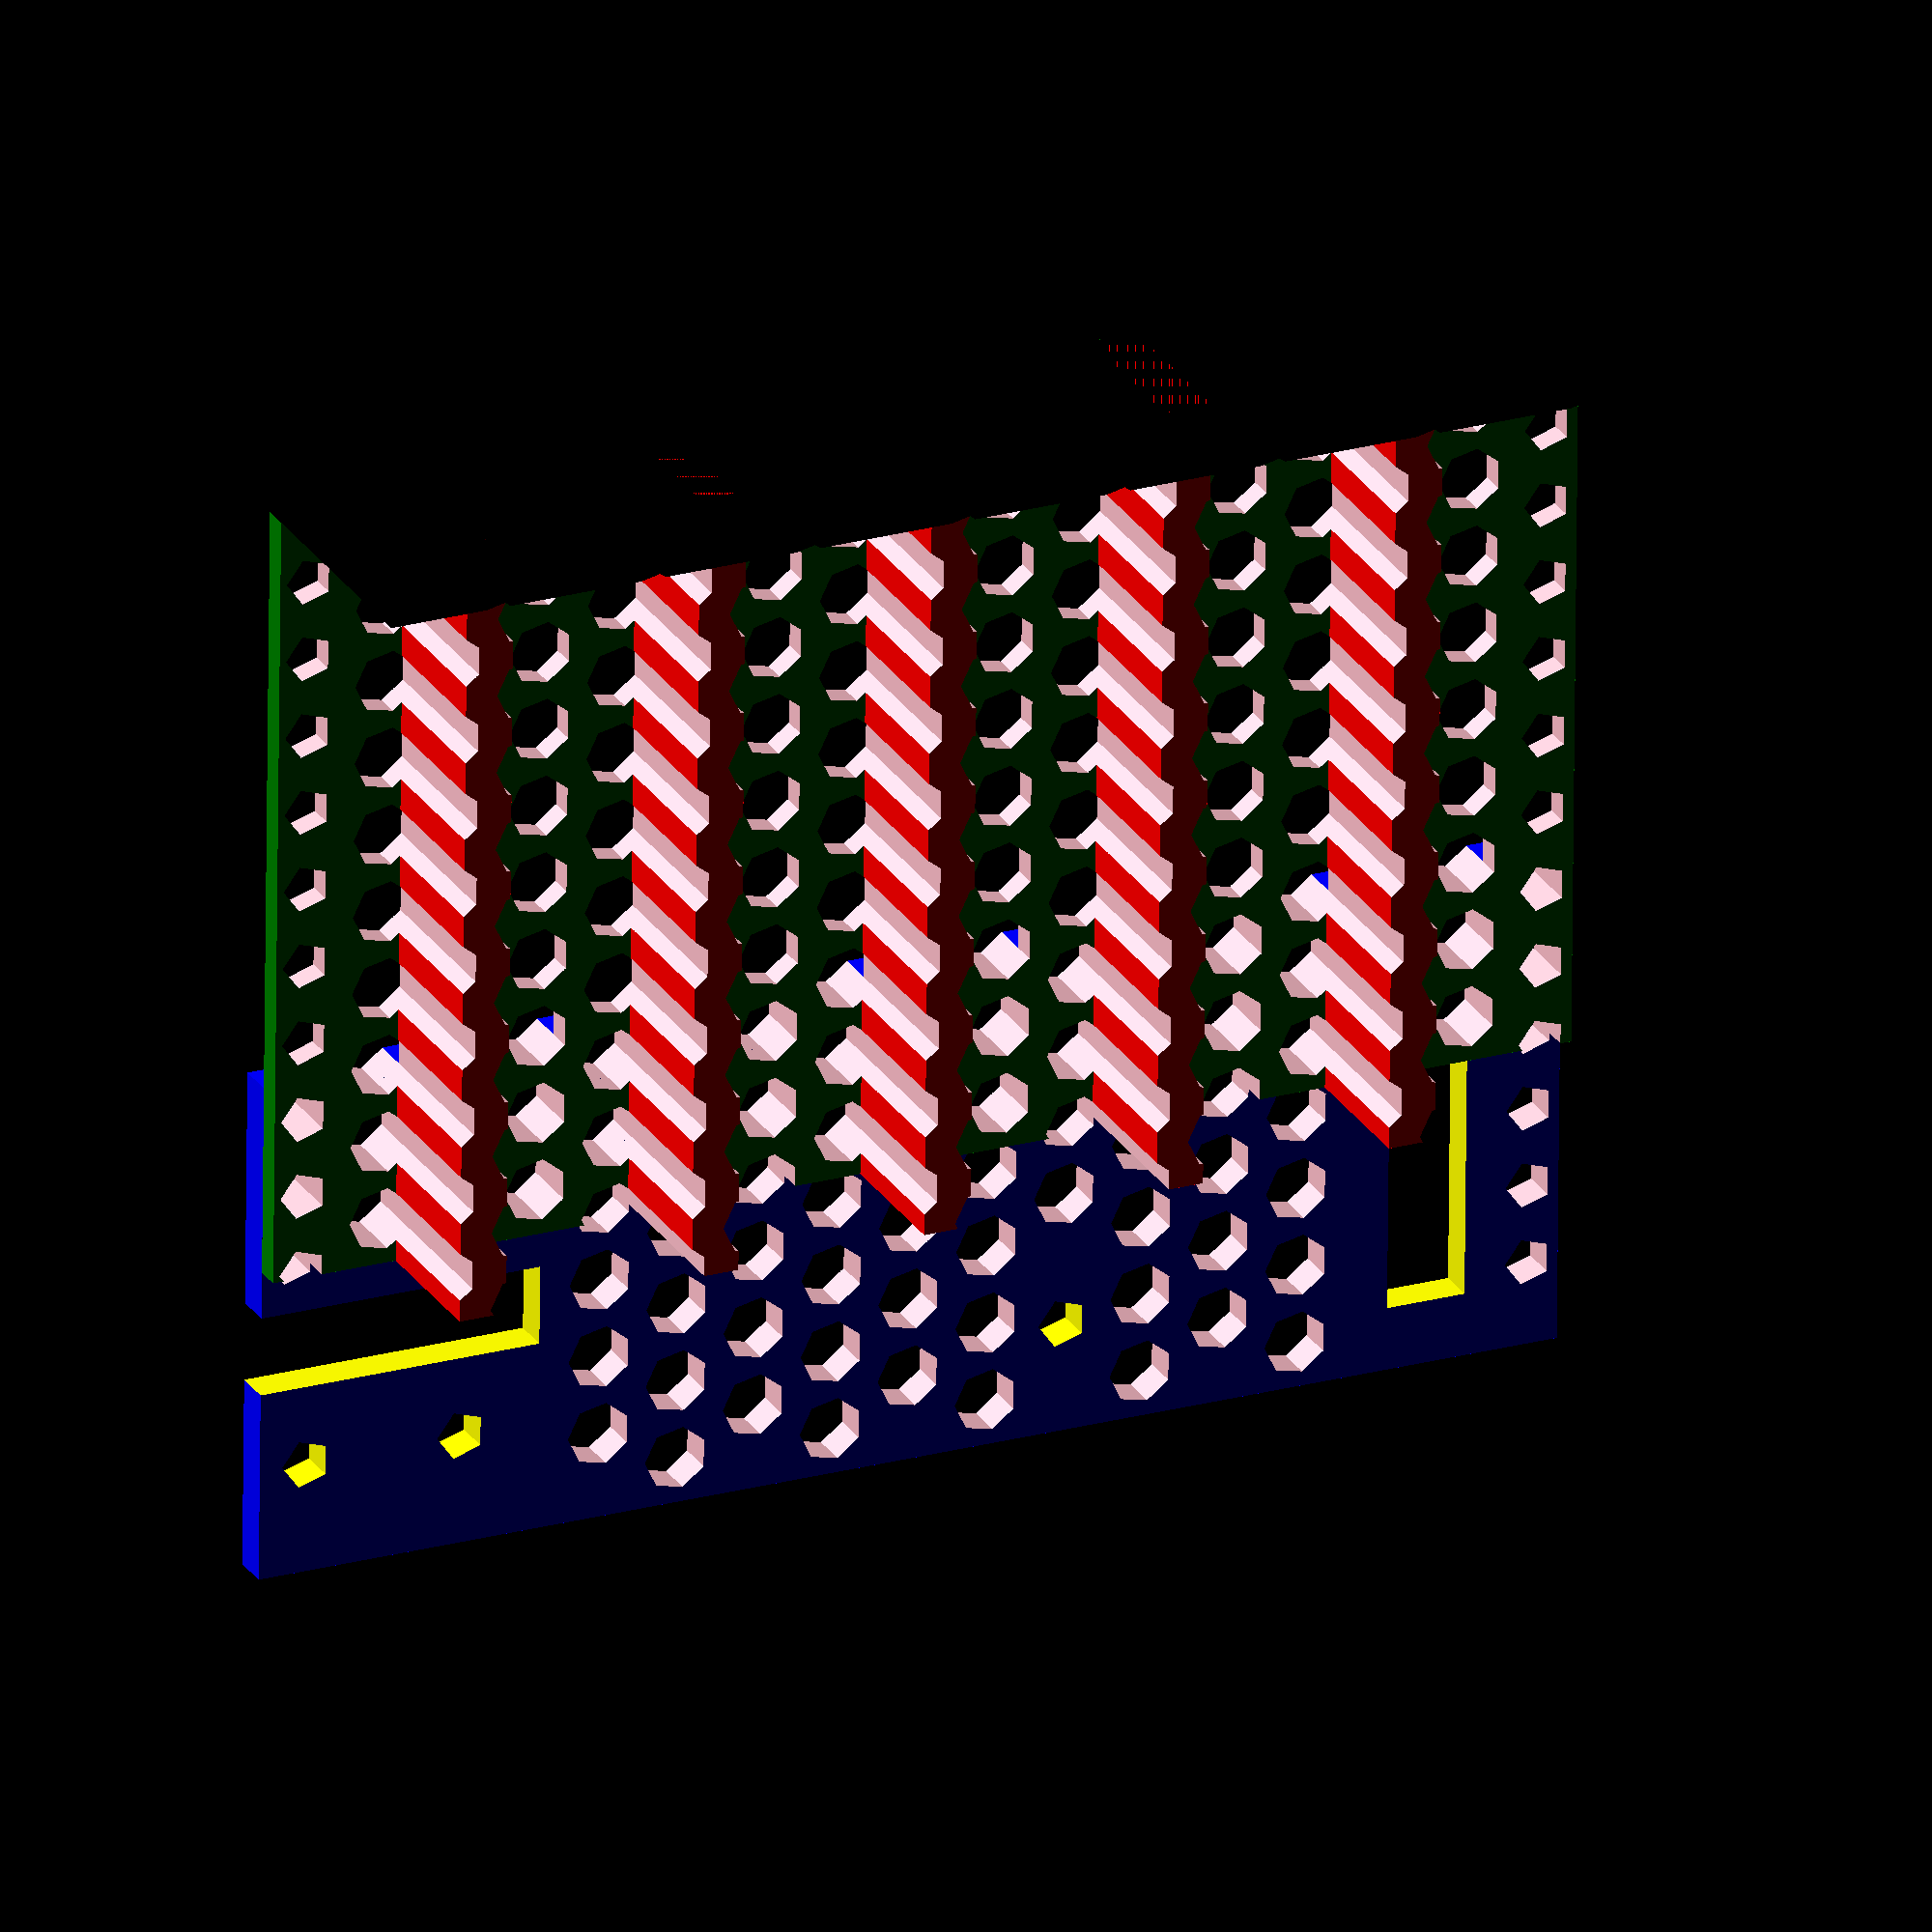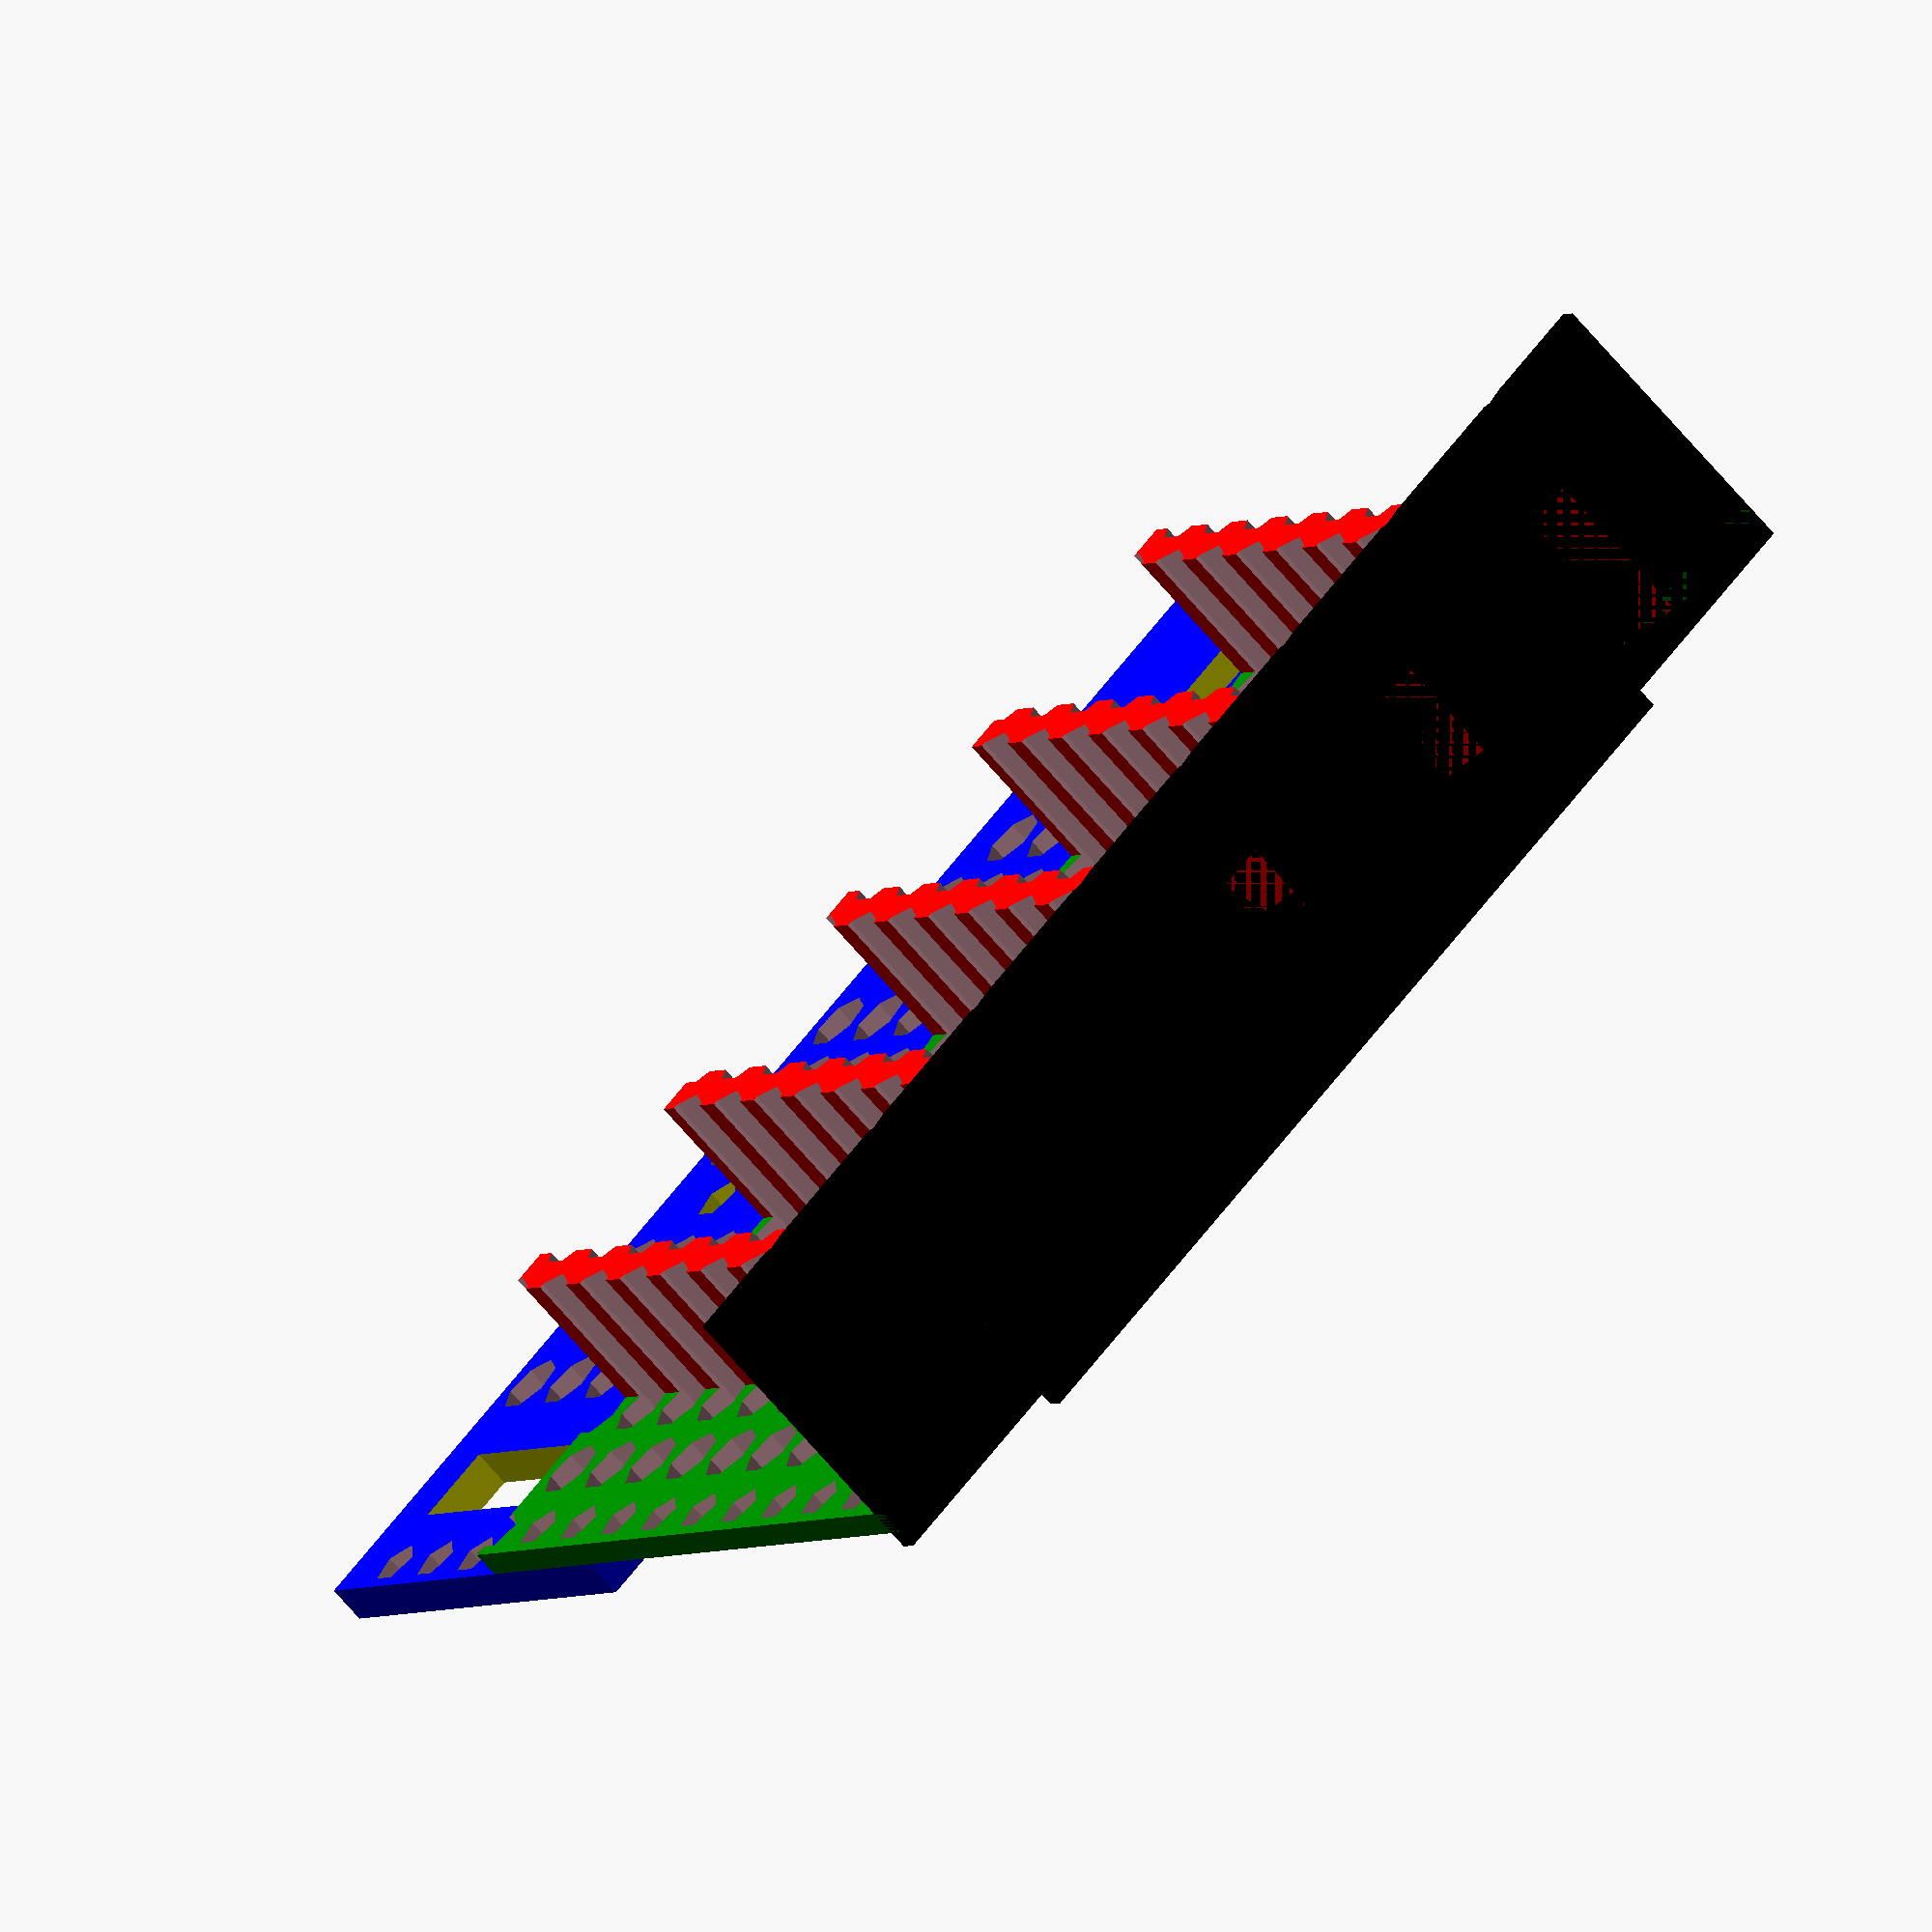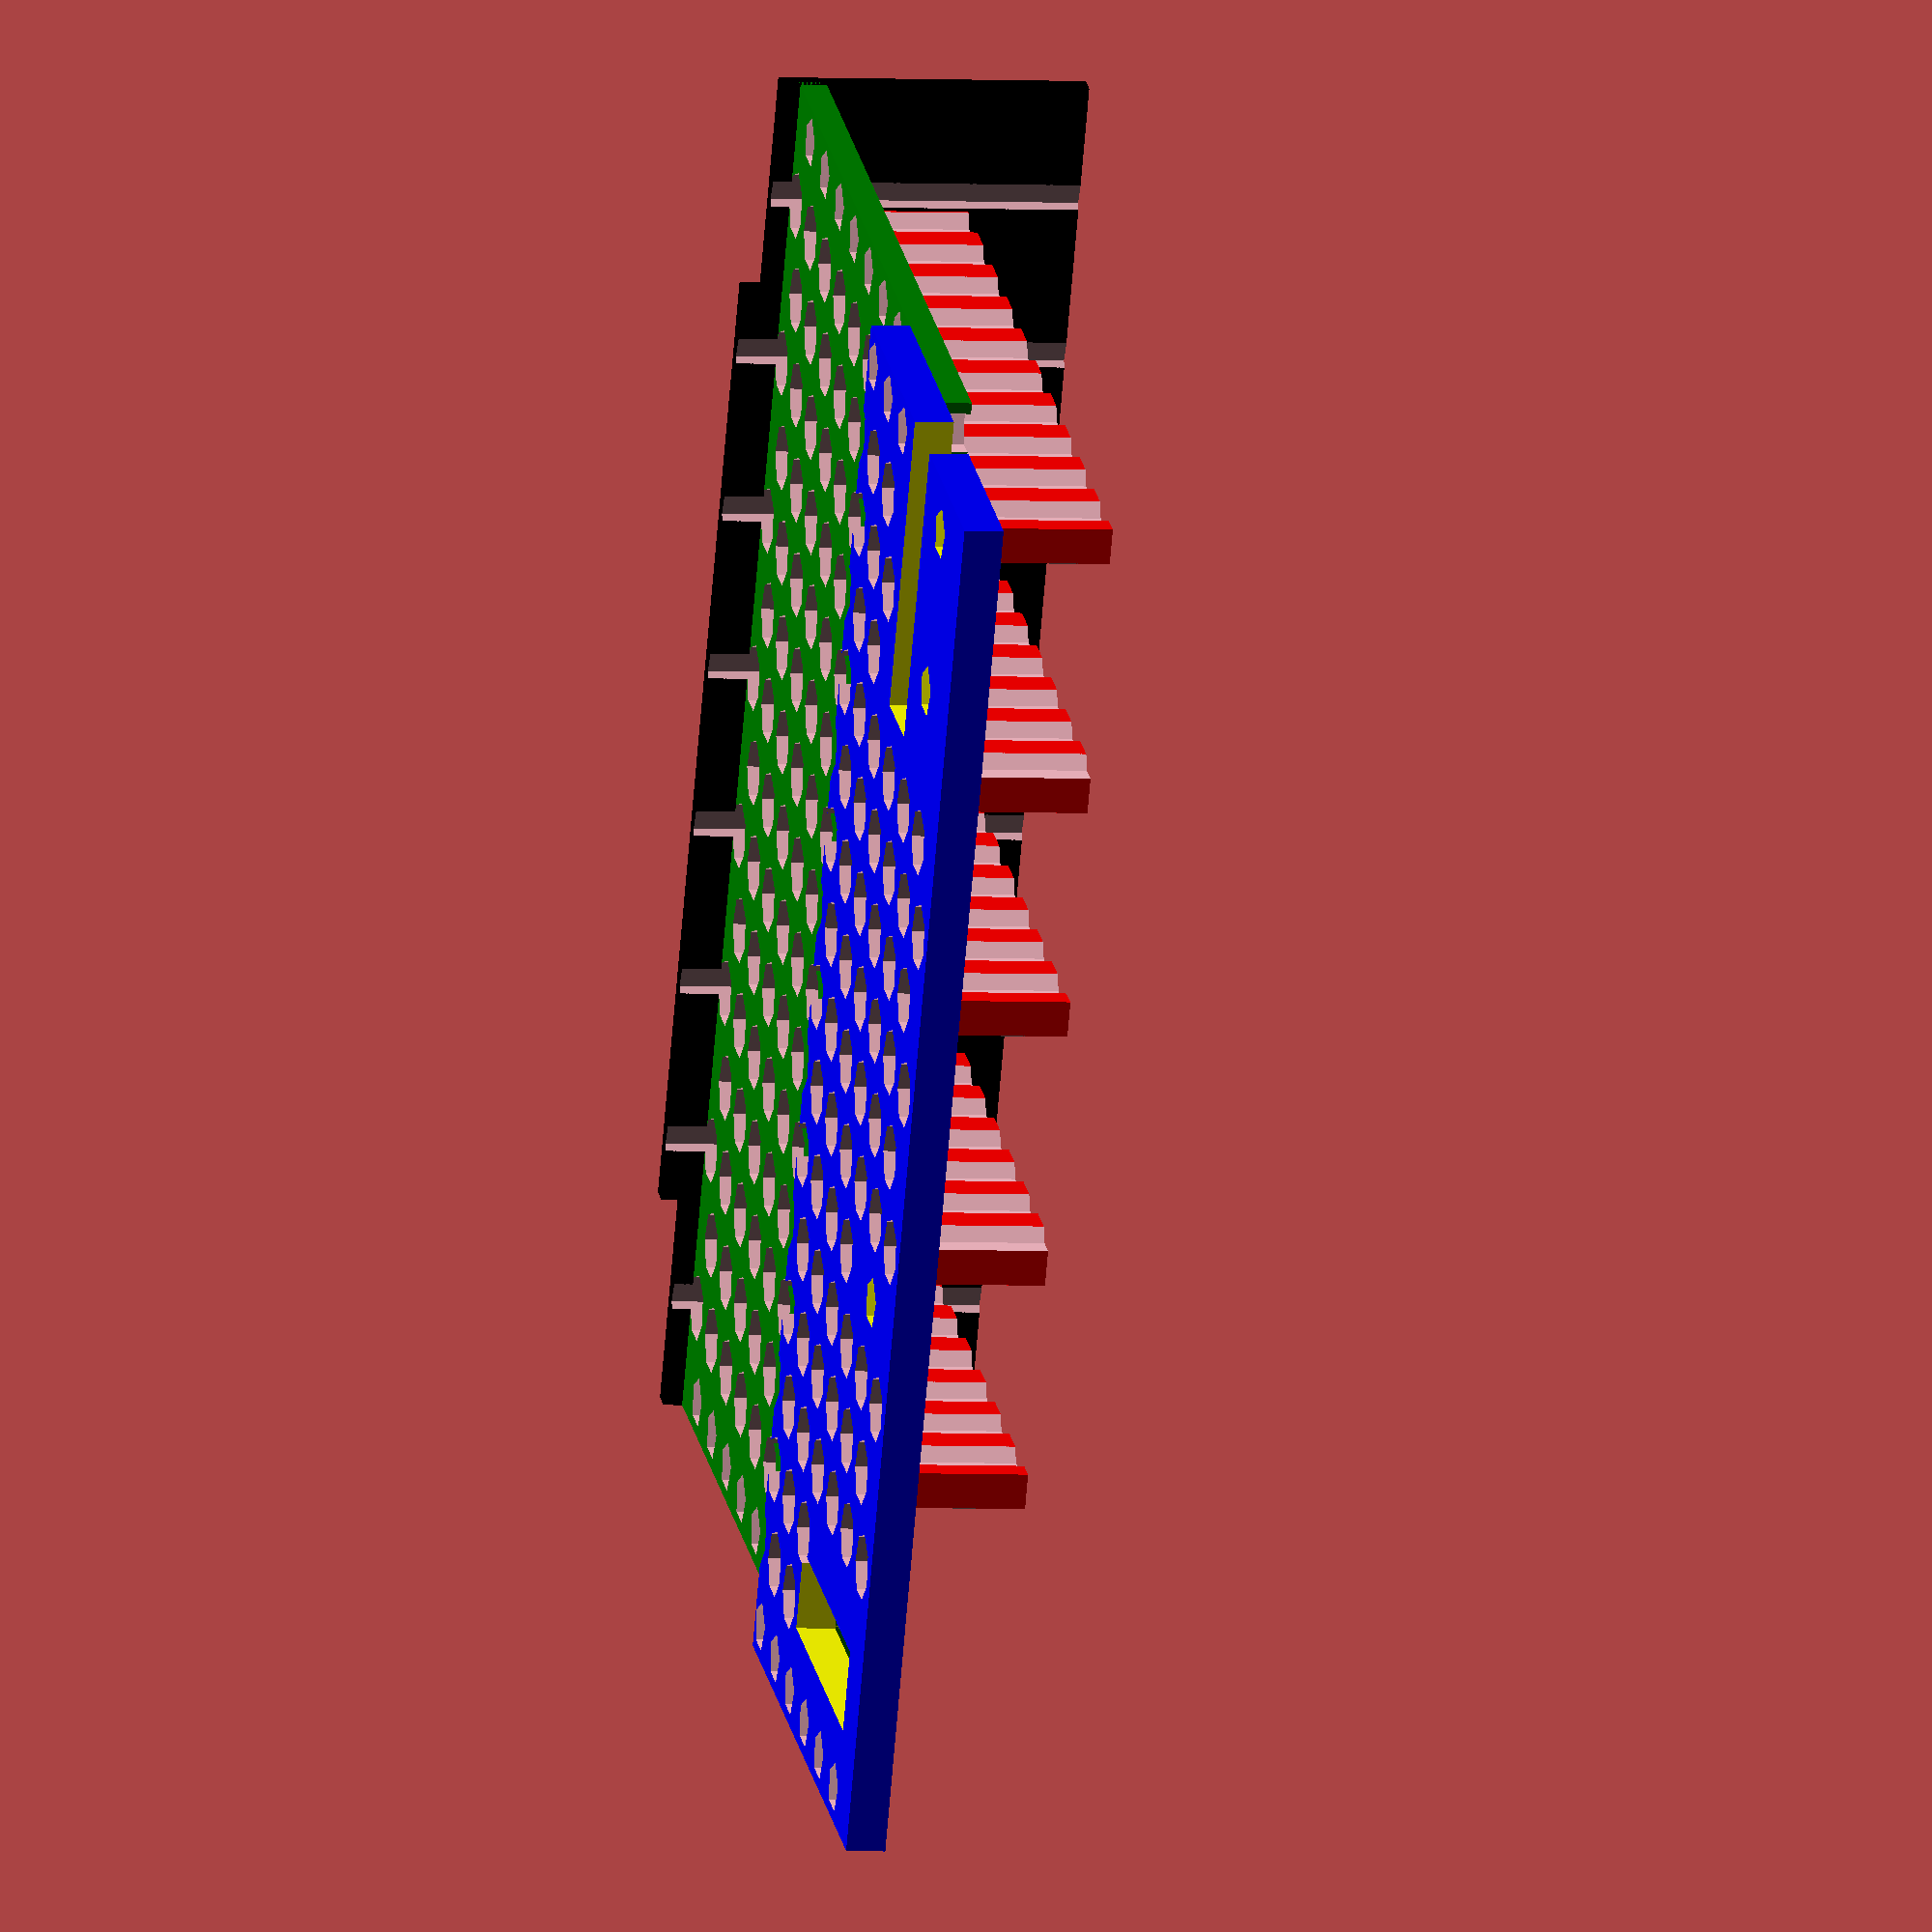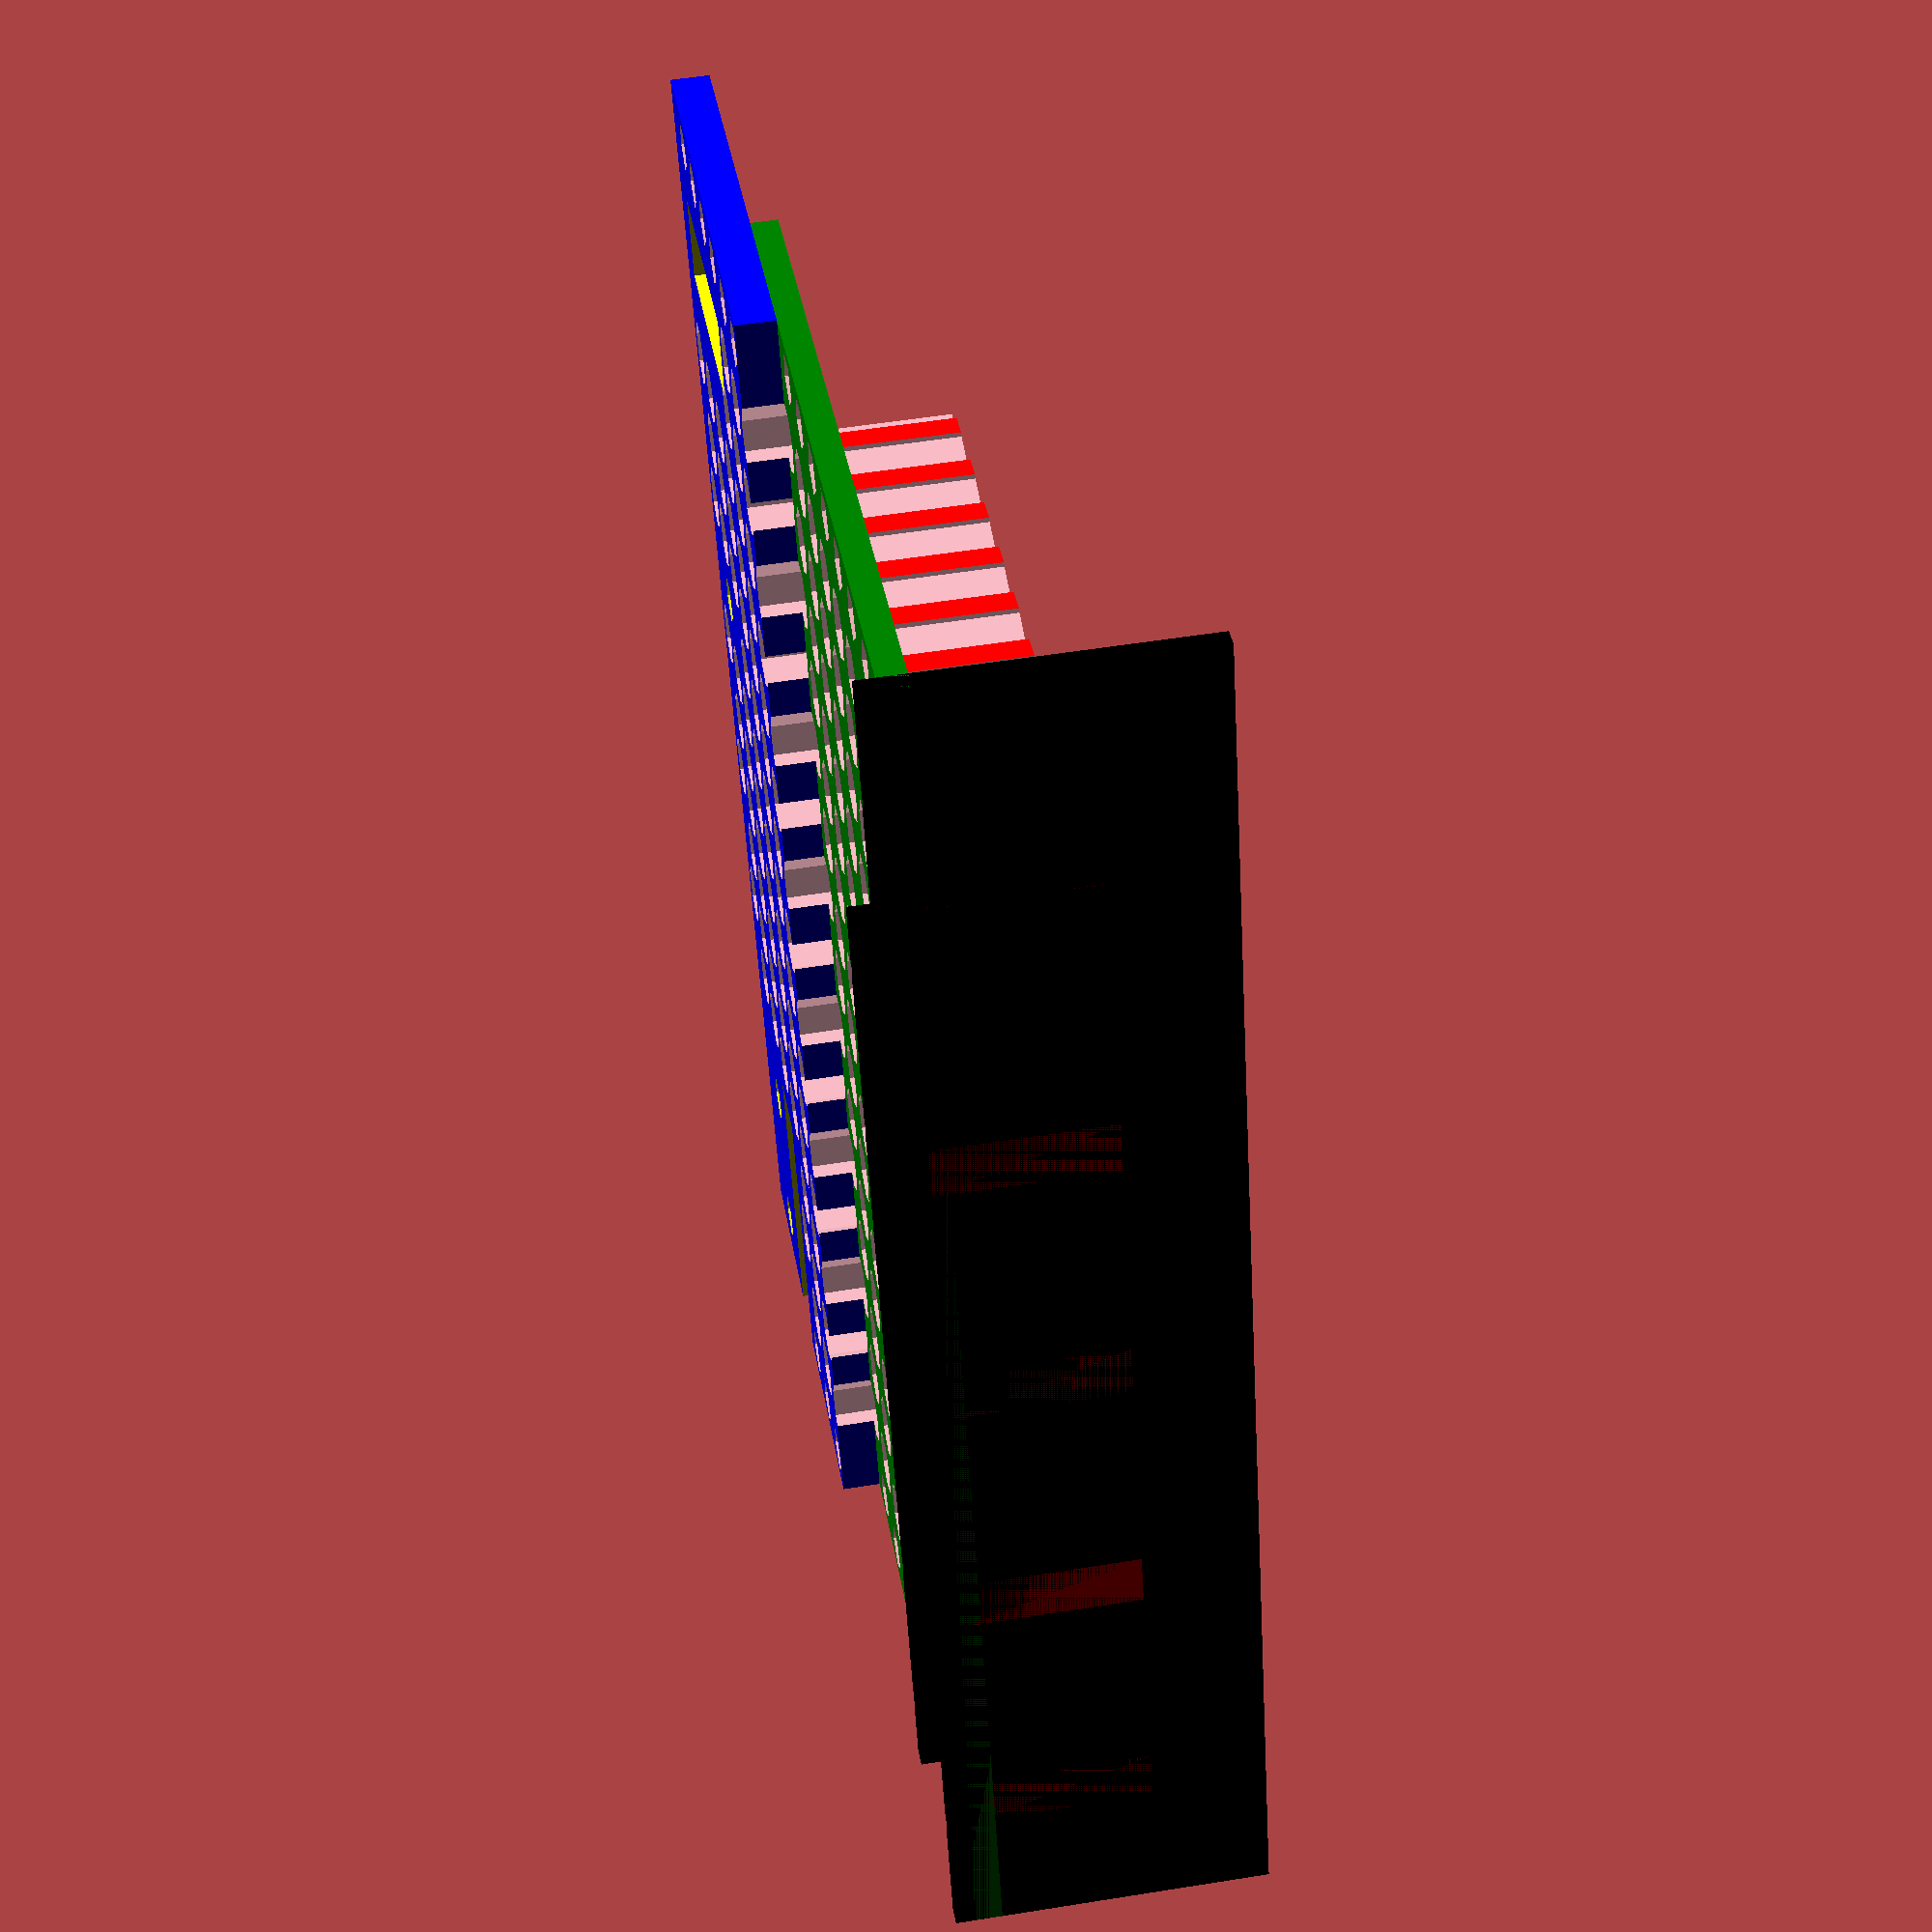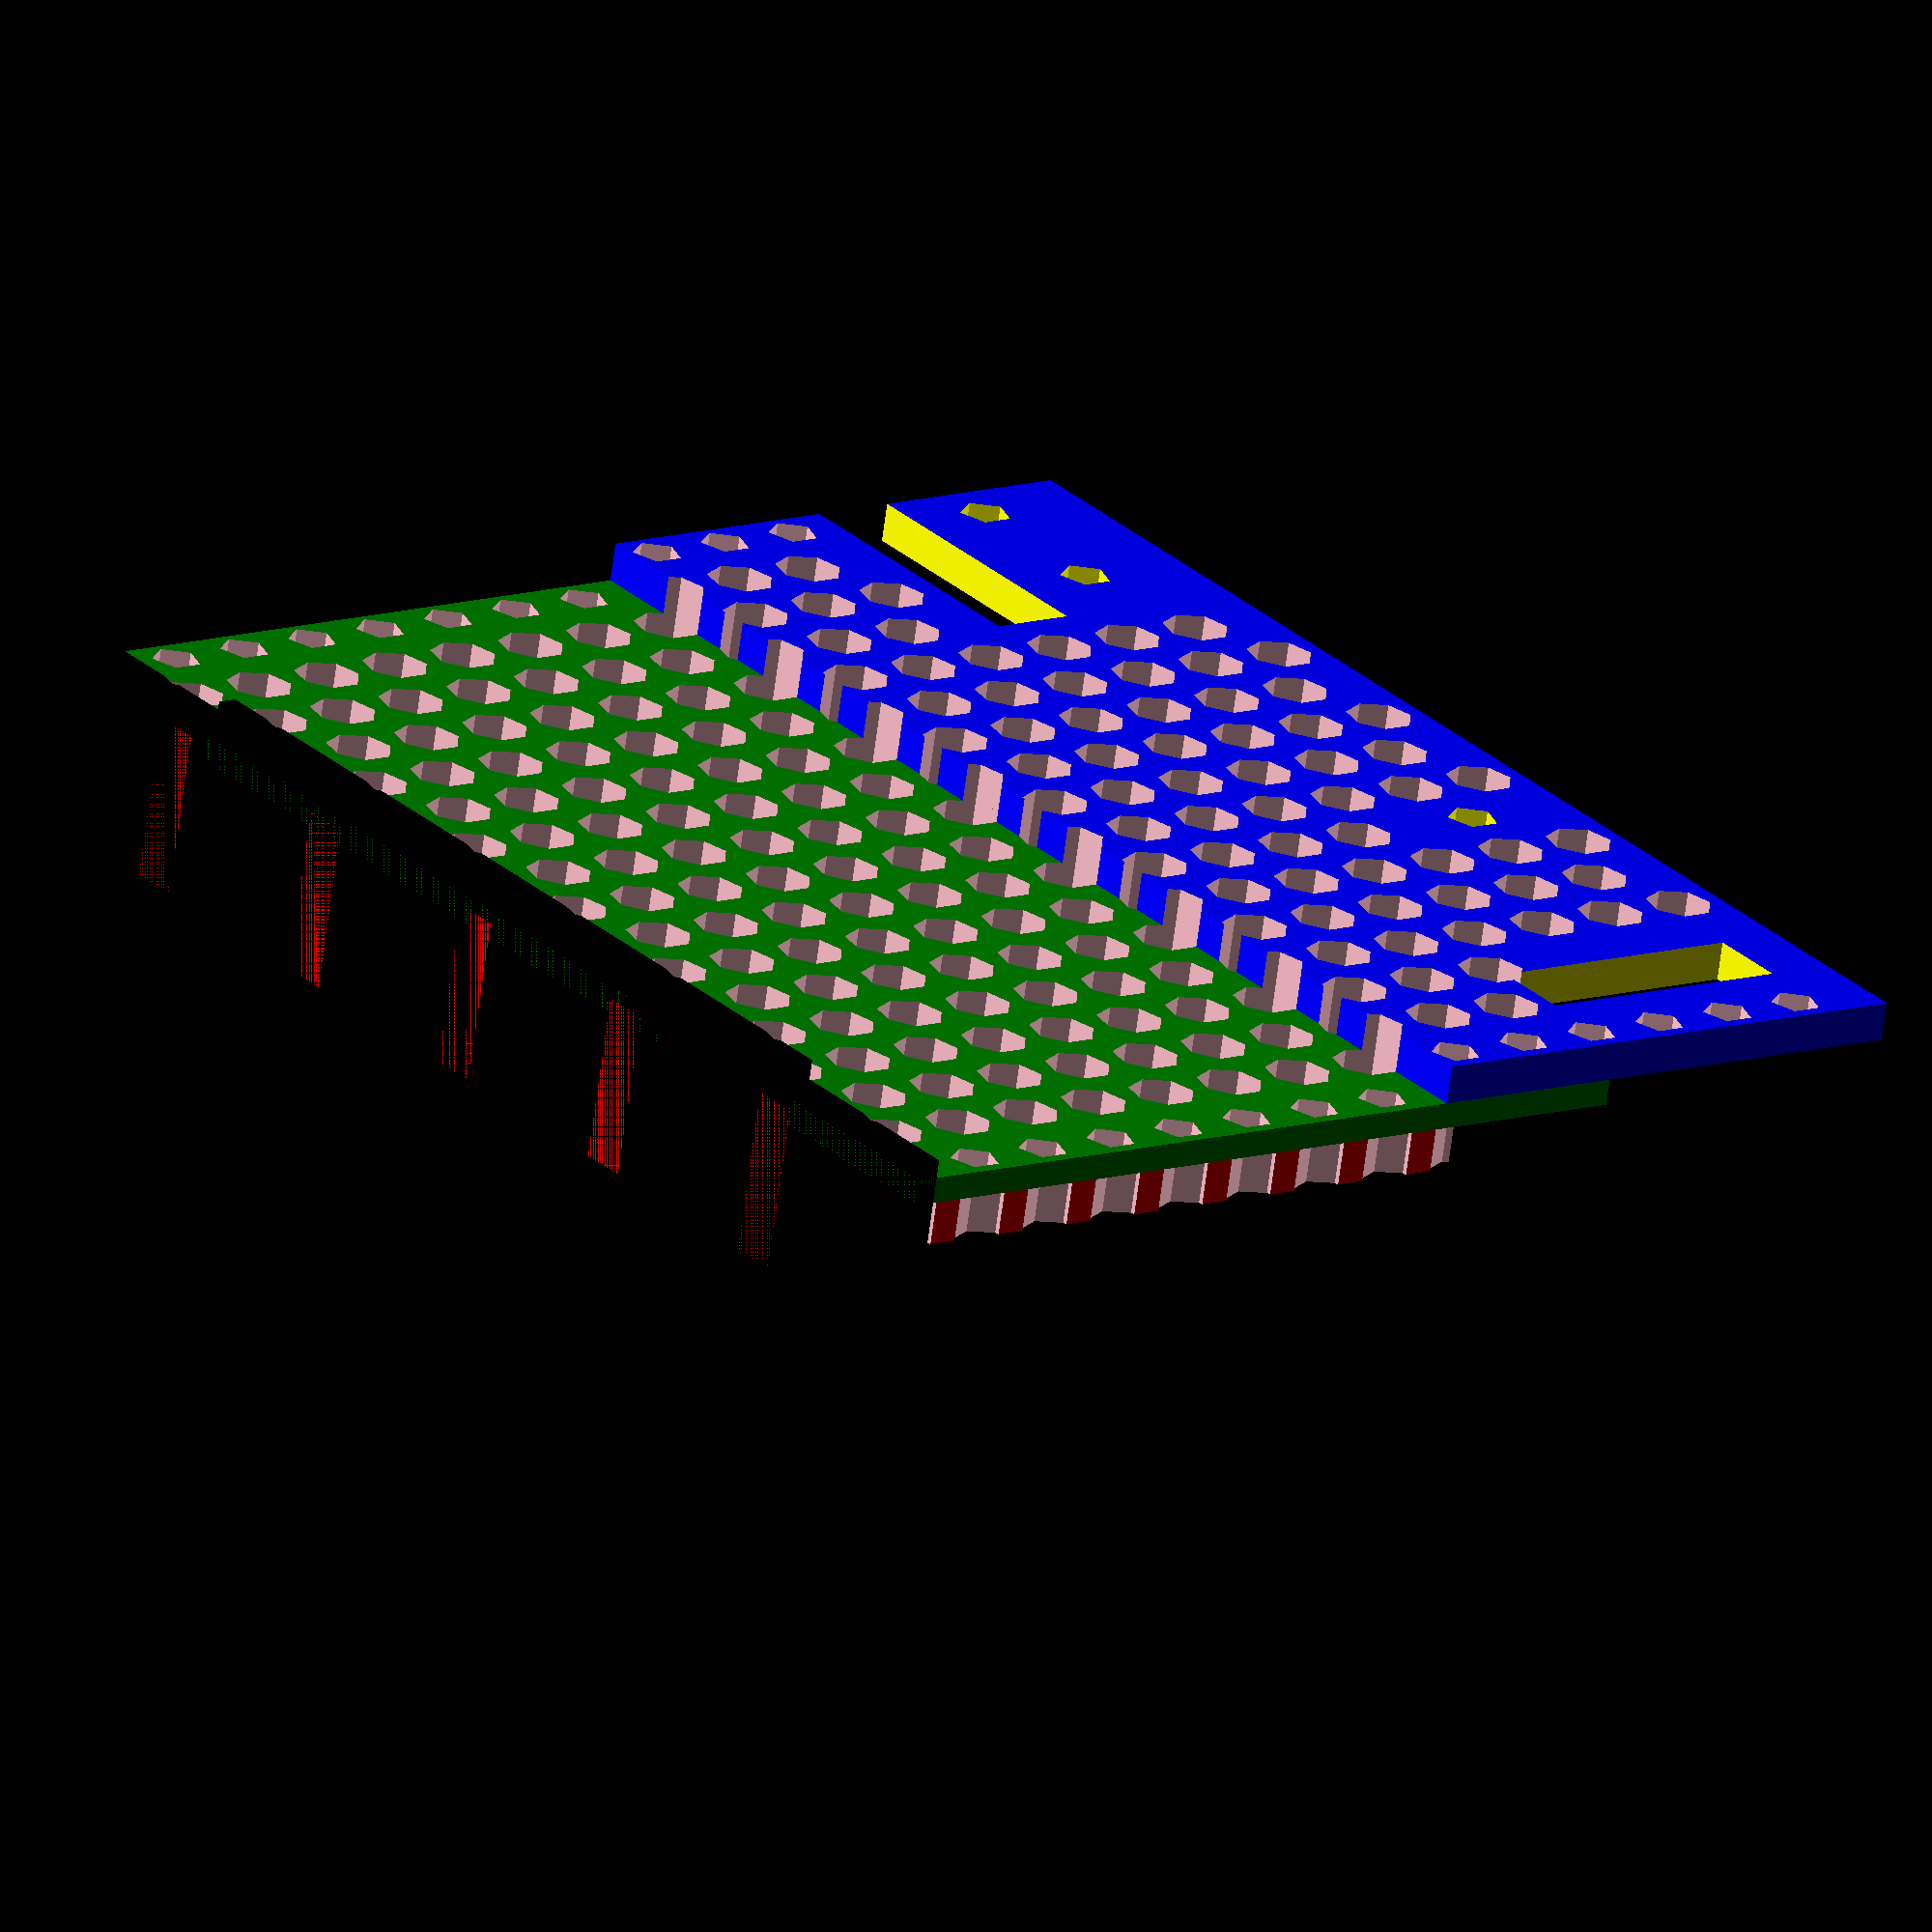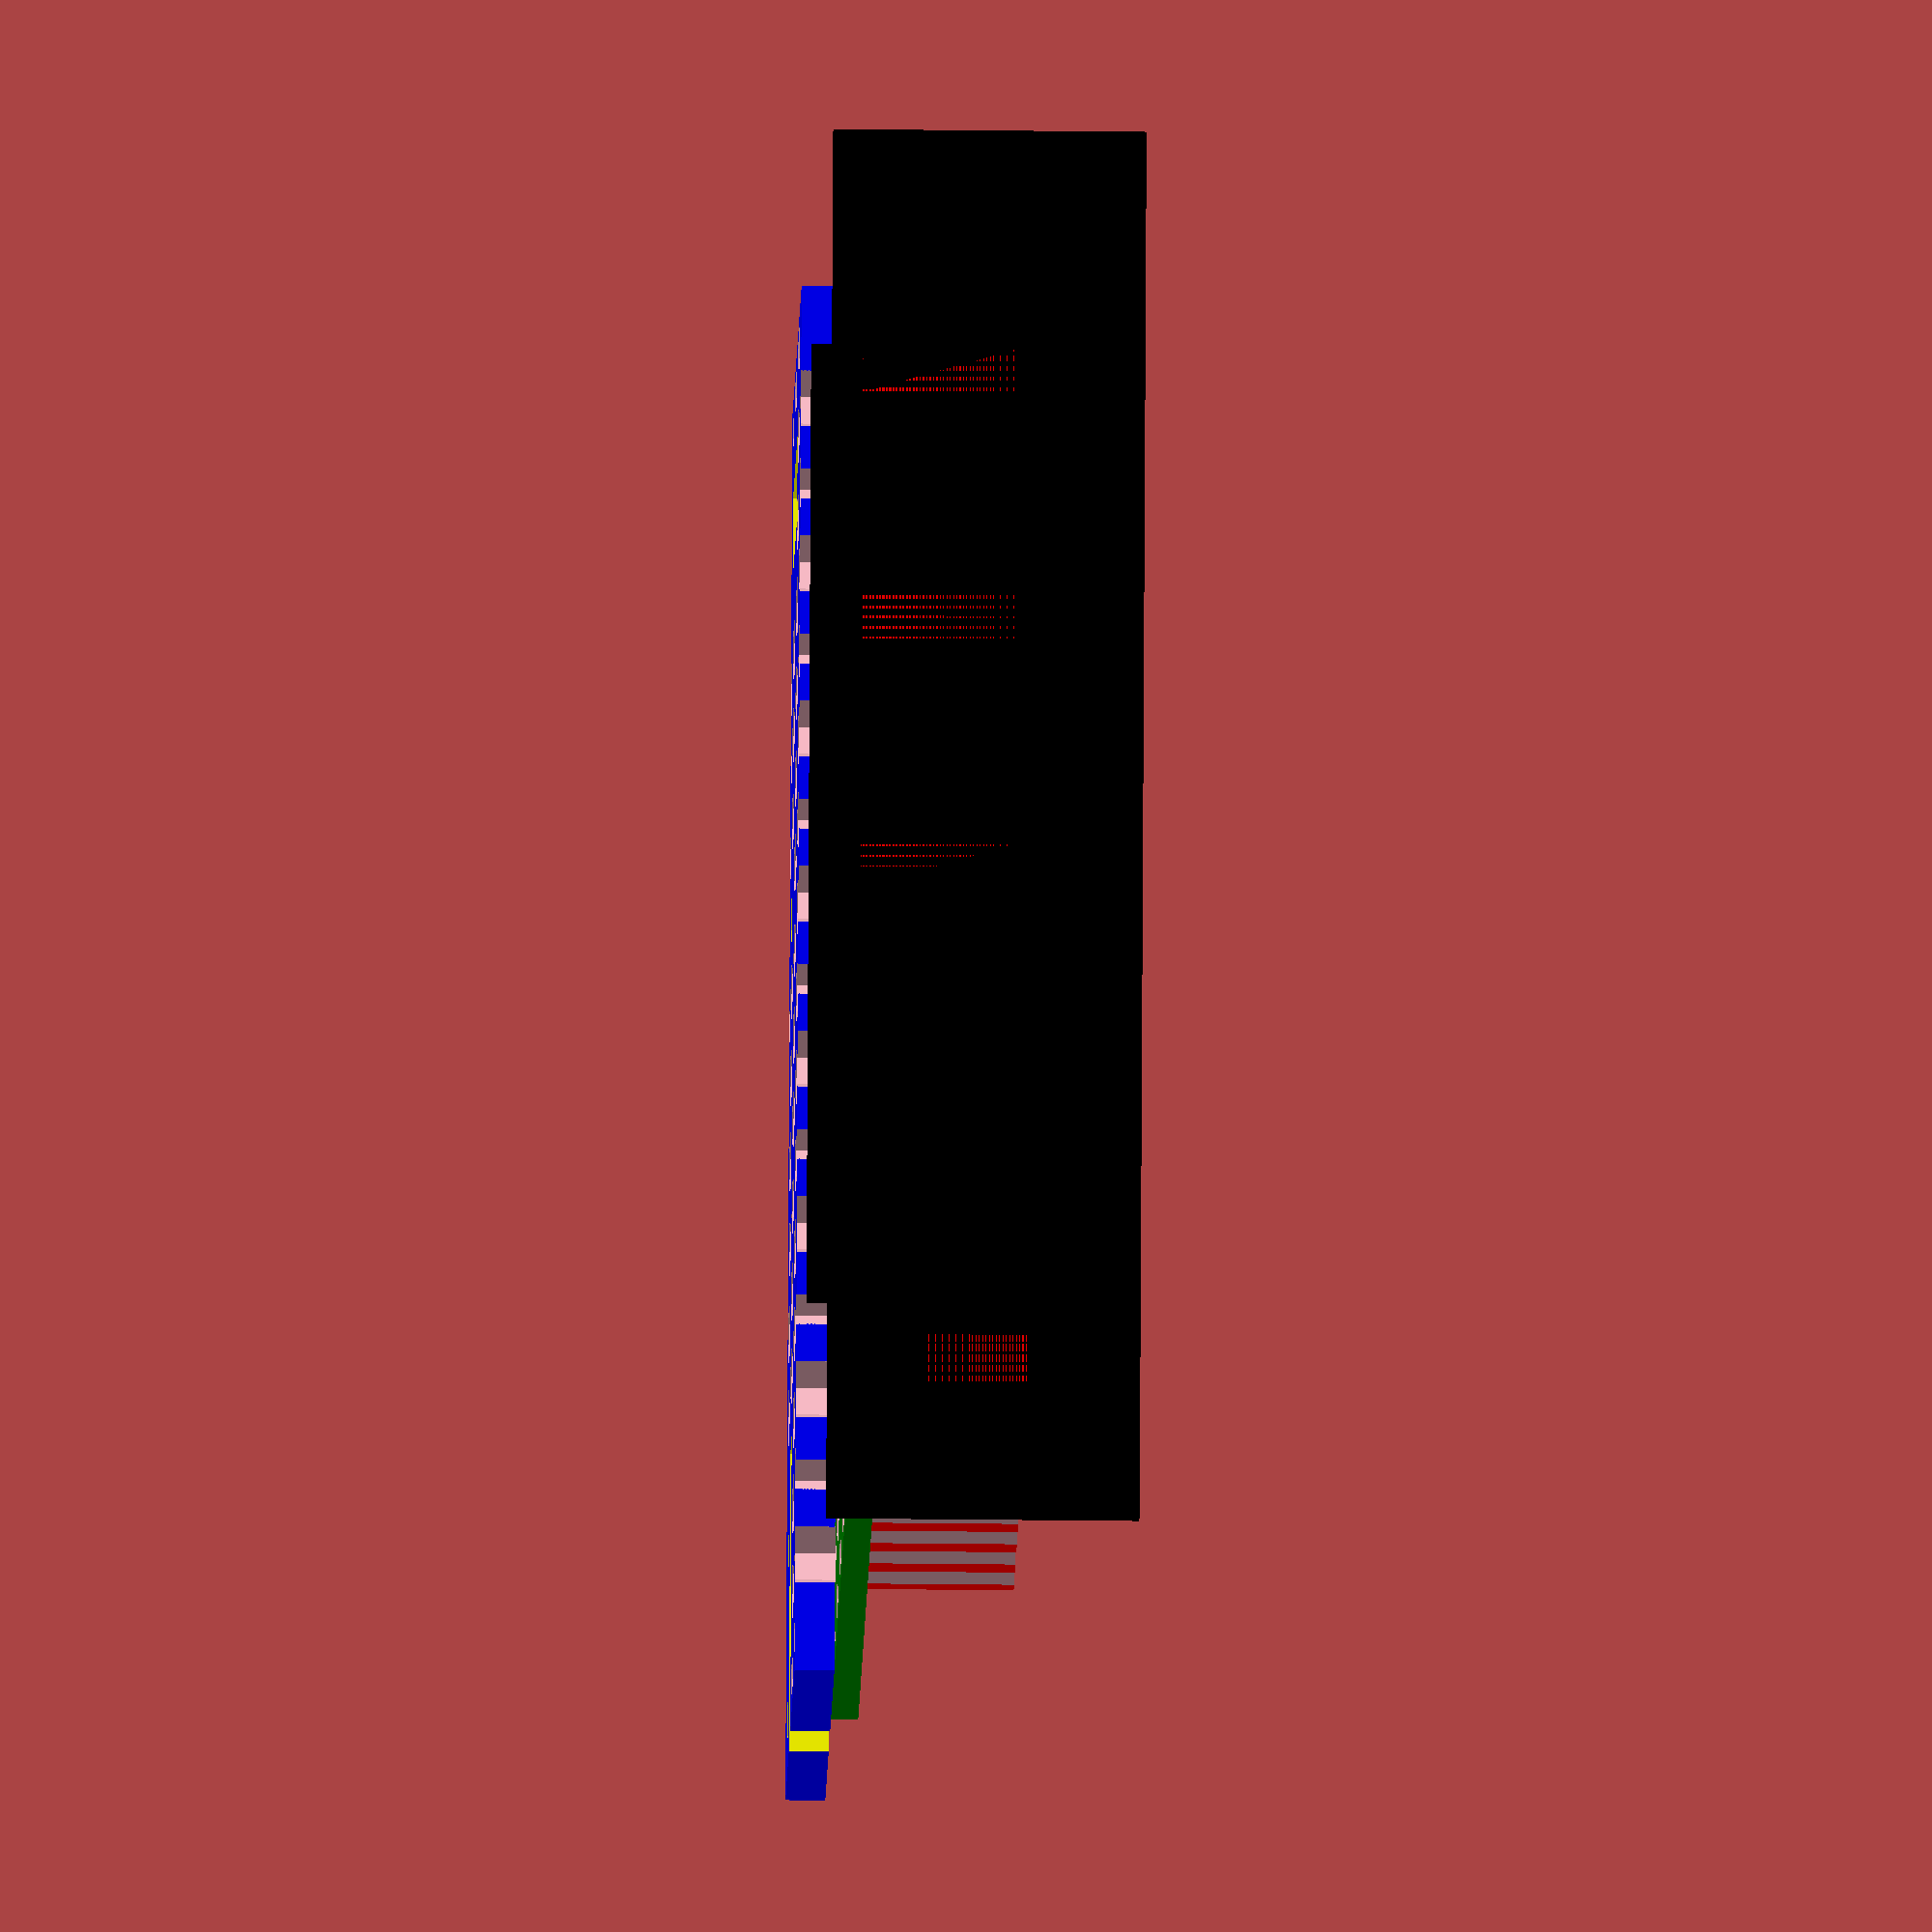
<openscad>
SBUS_WIDTH = 83.82;
SBUS_LENGTH = 146.7;
SBUS_THICKNESS = 1.6;
MYSBUS_MISSING_LENGTH = 47;

SBUS_BACKPLATE_THICKNESS = 1.19;
SBUS_BACKPLATE_FULLHEIGHT = 19.64;
SBUS_BACKPLATE_PROTUSION_HEIGHT = 1.22;
SBUS_BACKPLATE_HEIGHT =
  SBUS_BACKPLATE_FULLHEIGHT - SBUS_BACKPLATE_PROTUSION_HEIGHT;
SBUS_BACKPLATE_PROTUSION_FROMSIDE = 13;

SBUS_BACKPLATE_BOTTOM_TO_BOARD_BOTTOM = 1.12;

SBUS_GAP_BACKPLATE = 2.54;
SBUS_BACKPLATE_TOPHOLETOTOPHOLE = 79.24;
SBUS_BACKPLATE_TOPHOLEFROMSIDE = 2.29;
SBUS_BACKPLATE_TOPHOLEFROMBOTTOM = 15.43;
SBUS_BACKPLATE_TOPHOLEFROMFULLBOTTOM =
  SBUS_BACKPLATE_TOPHOLEFROMBOTTOM + SBUS_BACKPLATE_PROTUSION_HEIGHT;

SBUS_BACKPLATE_HOLESTOHOLES = 78.23;
SBUS_BACKPLATE_HOLEFROMSIDE = 2.795;
SBUS_BACKPLATE_HOLEFROMFULLBOTTOM = 7.08;
SBUS_BACKPLATE_HOLEFROMBOTTOM =
  SBUS_BACKPLATE_HOLEFROMFULLBOTTOM - SBUS_BACKPLATE_PROTUSION_HEIGHT;


SBUS_BACKPLATE_WIDTH =
  SBUS_BACKPLATE_TOPHOLETOTOPHOLE + 2 * SBUS_BACKPLATE_TOPHOLEFROMSIDE;
SBUS_BACKPLATE_PROTUSION_WIDTH =
  SBUS_BACKPLATE_WIDTH - 2 * SBUS_BACKPLATE_PROTUSION_FROMSIDE;

MY_FULL_LENGTH =
  MYSBUS_MISSING_LENGTH + SBUS_GAP_BACKPLATE + SBUS_BACKPLATE_THICKNESS;

//holes:
// 110,130.82
// 110,120.82
// 110,82
// top left 97,50
// -> 13,80.82 ; 13,70.82 ; 13,32 from top left

STRUT_HEIGHT=10.01; // max 15.31
STRUT_WIDTH=3;
SMALL_STRUT_HEIGHT=5;
SMALL_STRUT_WIDTH=2;
SMALL_STRUT_LENGTH=20;

module primary() {
union ()
{

  color ("green") cube ([SBUS_WIDTH, MY_FULL_LENGTH, SBUS_THICKNESS], center = true);
    
    for (i =[-2:1:2]) {
  translate ([i*15+2.5,0,STRUT_HEIGHT/2-0.1]) color("red") cube([STRUT_WIDTH, MY_FULL_LENGTH, STRUT_HEIGHT], center = true);
    }
//  translate ([SBUS_WIDTH/2-18,7+(MY_FULL_LENGTH-SMALL_STRUT_LENGTH)/2,SMALL_STRUT_HEIGHT/2]) color("red") cube([SMALL_STRUT_WIDTH, SMALL_STRUT_LENGTH, SMALL_STRUT_HEIGHT], center = true);
//  translate ([-SBUS_WIDTH/2+24,7+(MY_FULL_LENGTH-SMALL_STRUT_LENGTH)/2,SMALL_STRUT_HEIGHT/2]) color("red") cube([SMALL_STRUT_WIDTH, SMALL_STRUT_LENGTH, SMALL_STRUT_HEIGHT], center = true);

  translate ([0, -MY_FULL_LENGTH / 2 + SBUS_BACKPLATE_THICKNESS / 2,
	      SBUS_BACKPLATE_HEIGHT / 2 - SBUS_THICKNESS / 2 -
	      SBUS_BACKPLATE_BOTTOM_TO_BOARD_BOTTOM])
  {
    union ()
    {
      color ("black")
	cube ([SBUS_BACKPLATE_WIDTH, SBUS_BACKPLATE_THICKNESS,
	       SBUS_BACKPLATE_HEIGHT], center = true);
      translate ([0, 0, -SBUS_BACKPLATE_PROTUSION_HEIGHT / 2])
      {
	color ("black")
	  cube ([SBUS_BACKPLATE_PROTUSION_WIDTH, SBUS_BACKPLATE_THICKNESS,
		 SBUS_BACKPLATE_FULLHEIGHT], center = true);
      }
    }
  }

  MY_BOARD_OVERLAP_LENGTH = 20;
  MY_BACKPLATE_OVERLAP_LENGTH = 12;
  MY_OVERLAP_LENGTH = MY_BOARD_OVERLAP_LENGTH + MY_BACKPLATE_OVERLAP_LENGTH;

  FIXHOLE_X_OFFSET = 13;
  FIXHOLE1_Y_OFFSET = 80.82;
  FIXHOLE2_Y_OFFSET = 70.82;
  FIXHOLE3_Y_OFFSET = 32;
  
  FIXHOLE_RAD = 1.55;

  SERIAL_HOLLOWOUT_WIDTH = 18;
  SERIAL_HOLLOWOUT_LENGTH = 5;
  SERIAL_HOLLOWOUT_OFFSET = 3;


  JTAG_HOLLOWOUT_WIDTH = 5;
  JTAG_HOLLOWOUT_LENGTH = 16;
  JTAG_HOLLOWOUT_OFFSET = 6;

difference()
  {
    translate ([0,
		MY_FULL_LENGTH / 2 + MY_OVERLAP_LENGTH / 2 -
		MY_BACKPLATE_OVERLAP_LENGTH, 0.00000000001-SBUS_THICKNESS/2
      -(SBUS_BACKPLATE_PROTUSION_HEIGHT+SBUS_BACKPLATE_BOTTOM_TO_BOARD_BOTTOM)/2])
    {
      color ("blue") cube ([SBUS_WIDTH, MY_OVERLAP_LENGTH, /*SBUS_THICKNESS*/SBUS_BACKPLATE_PROTUSION_HEIGHT+SBUS_BACKPLATE_BOTTOM_TO_BOARD_BOTTOM],
			   center = true);
    }

    union ()
    {
      translate ([-SBUS_WIDTH / 2 + FIXHOLE1_Y_OFFSET,
		  MY_FULL_LENGTH / 2 + FIXHOLE_X_OFFSET, 0])
      {
	color ("yellow") cylinder (h = 50, r1 = FIXHOLE_RAD, r2 = FIXHOLE_RAD, center = true);
      }
      translate ([-SBUS_WIDTH / 2 + FIXHOLE2_Y_OFFSET,
		  MY_FULL_LENGTH / 2 + FIXHOLE_X_OFFSET, 0])
      {
	color ("yellow") cylinder (h = 50, r1 = FIXHOLE_RAD, r2 = FIXHOLE_RAD, center = true);
      }
      translate ([-SBUS_WIDTH / 2 + FIXHOLE3_Y_OFFSET,
		  MY_FULL_LENGTH / 2 + FIXHOLE_X_OFFSET, 0])
      {
	color ("yellow") cylinder (h = 50, r1 = FIXHOLE_RAD, r2 = FIXHOLE_RAD, center = true);
      }
      translate ([SBUS_WIDTH / 2 - SERIAL_HOLLOWOUT_WIDTH / 2 + 5,
		  MY_FULL_LENGTH / 2 + SERIAL_HOLLOWOUT_OFFSET +
		  SERIAL_HOLLOWOUT_LENGTH / 2, 0])
      {
	color ("yellow")
	  cube ([SERIAL_HOLLOWOUT_WIDTH + 10, SERIAL_HOLLOWOUT_LENGTH, 50],
		center = true);
      }
      translate ([-SBUS_WIDTH / 2 + JTAG_HOLLOWOUT_WIDTH / 2 +
		  JTAG_HOLLOWOUT_OFFSET,
		  MY_FULL_LENGTH / 2 + JTAG_HOLLOWOUT_LENGTH / 2, 0])
      {
	color ("yellow")
	  cube ([JTAG_HOLLOWOUT_WIDTH, JTAG_HOLLOWOUT_LENGTH, 50], center =
		true);
      }
    }
  }

}
}

module extra_holes() {
    EXTRA_RAD=2;
union() {
for (i =[-8: 16:8])
  {
  for (j =[-4:1:5])
      {
	translate ([i * 5, j * 5, 0])
	  color ("pink") cylinder (h = 50, r1 = 1.5, r2 = 1.5, center = true);
      }
  }
for (i =[-8: 5000:8])
  {
  for (j =[6:1:8])
      {
	translate ([i * 5, j * 5, 0])
	  color ("pink") cylinder (h = 50, r1 = 1.5, r2 = 1.5, center = true);
      }
  }

for (i =[-6: 2:6])
  {
  for (j =[-4:1:5])
      {
	translate ([i * 5, j * 5, 0])
	  color ("pink") cylinder (h = 50, r1 = EXTRA_RAD, r2 = EXTRA_RAD, center = true);
      }
  }
  for (i =[-7: 2:7])
  {
  for (j =[-4.5:1:4.5])
      {
	translate ([i * 5, j * 5, 0])
	  color ("pink") cylinder (h = 50, r1 = EXTRA_RAD, r2 = EXTRA_RAD, center = true);
      }
  }

for (i =[-4: 2:4])
  {
  for (j =[5: 1:8])
      {
          if (!((i==-2)&&(j>=7)))
	translate ([i * 5, j * 5, 0])
	  color ("pink") cylinder (h = 50, r1 = EXTRA_RAD, r2 = EXTRA_RAD, center = true);
      }
  }
for (i =[-5: 2:3])
  {
  for (j =[5.5: 1:8.5])
      {
	translate ([i * 5, j * 5, 0])
	  color ("pink") cylinder (h = 50, r1 = EXTRA_RAD, r2 = EXTRA_RAD, center = true);
      }
  }
}
}

difference() {
    primary();
    extra_holes();
}

</openscad>
<views>
elev=334.3 azim=180.6 roll=335.6 proj=o view=wireframe
elev=66.5 azim=322.0 roll=40.0 proj=o view=solid
elev=183.7 azim=64.2 roll=281.0 proj=o view=wireframe
elev=305.2 azim=109.7 roll=260.4 proj=p view=solid
elev=68.6 azim=306.3 roll=172.4 proj=o view=solid
elev=30.1 azim=73.7 roll=269.0 proj=o view=solid
</views>
